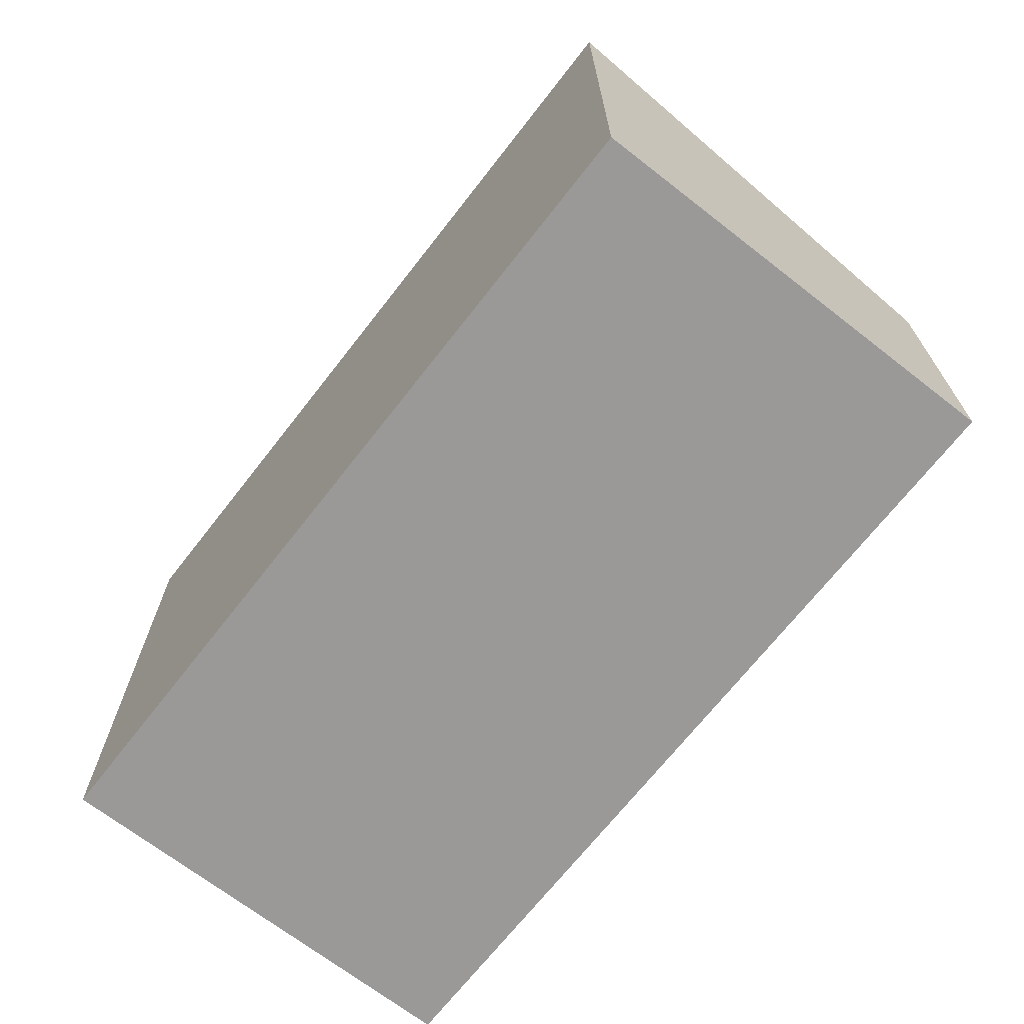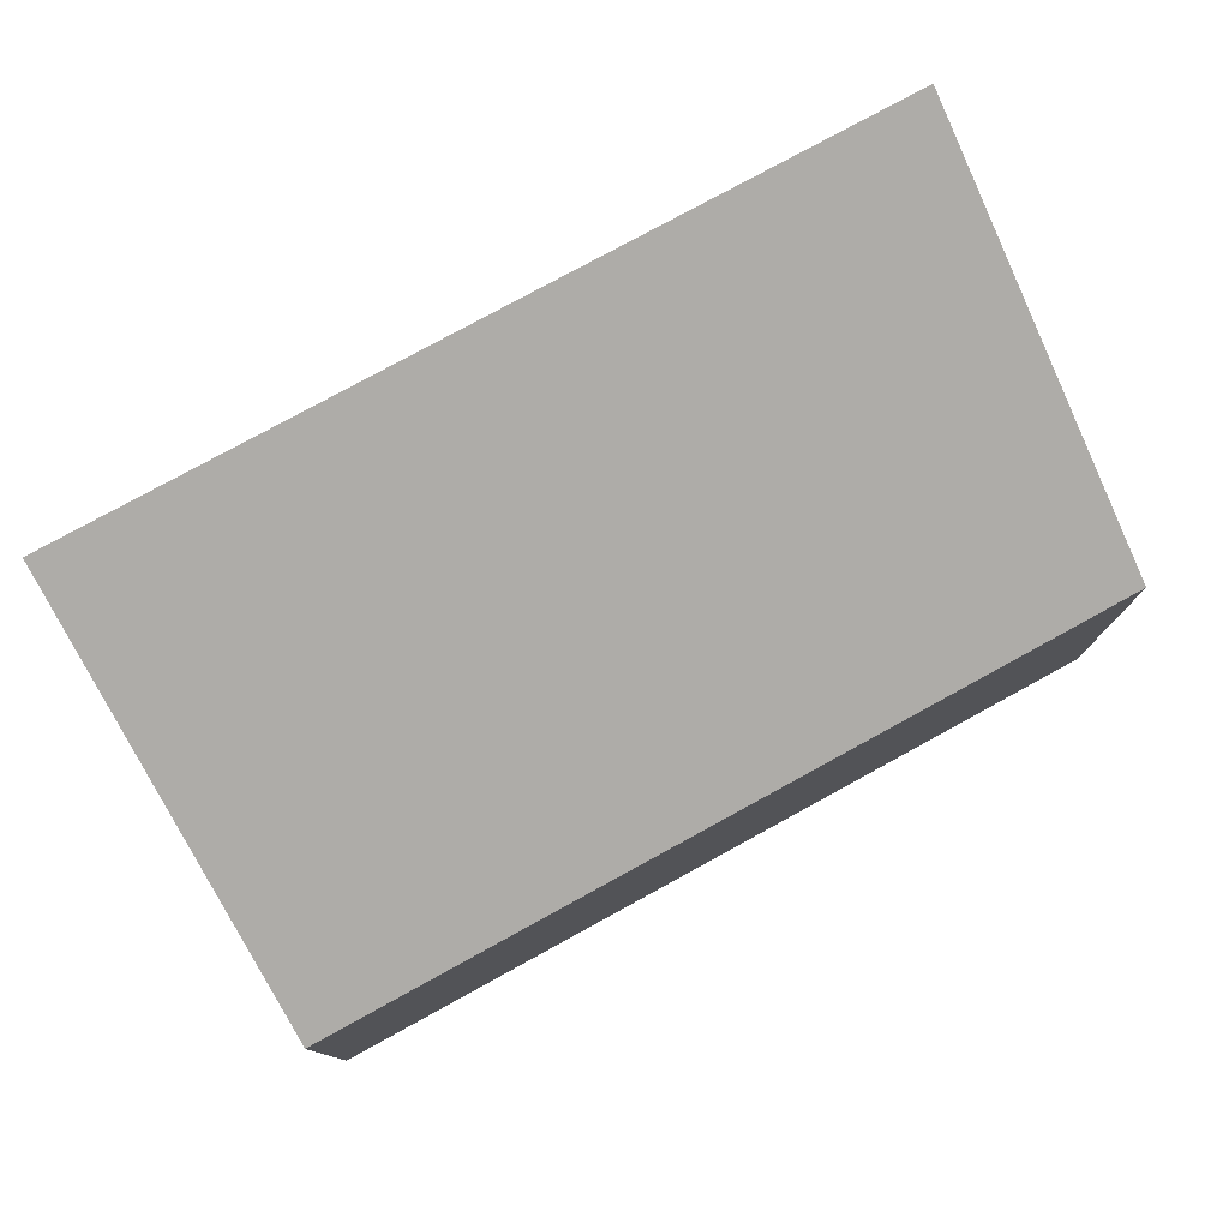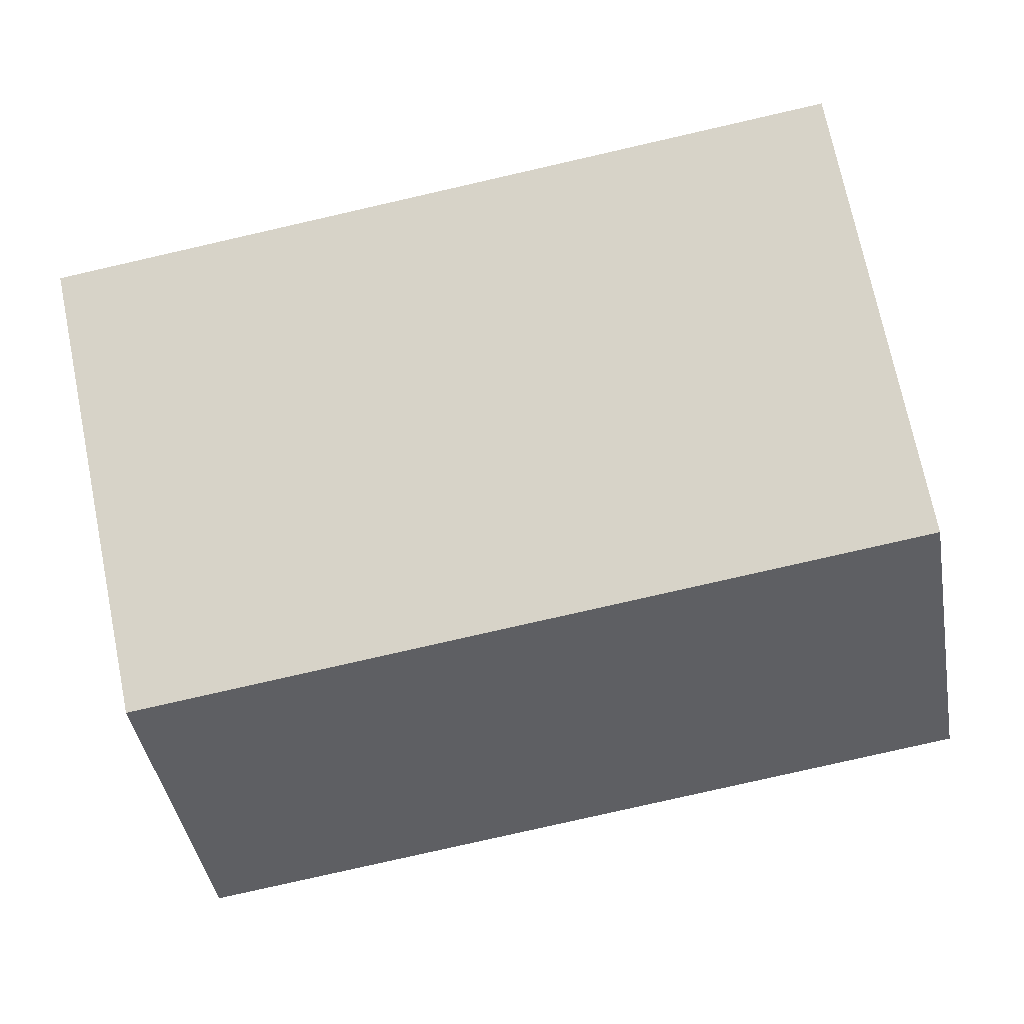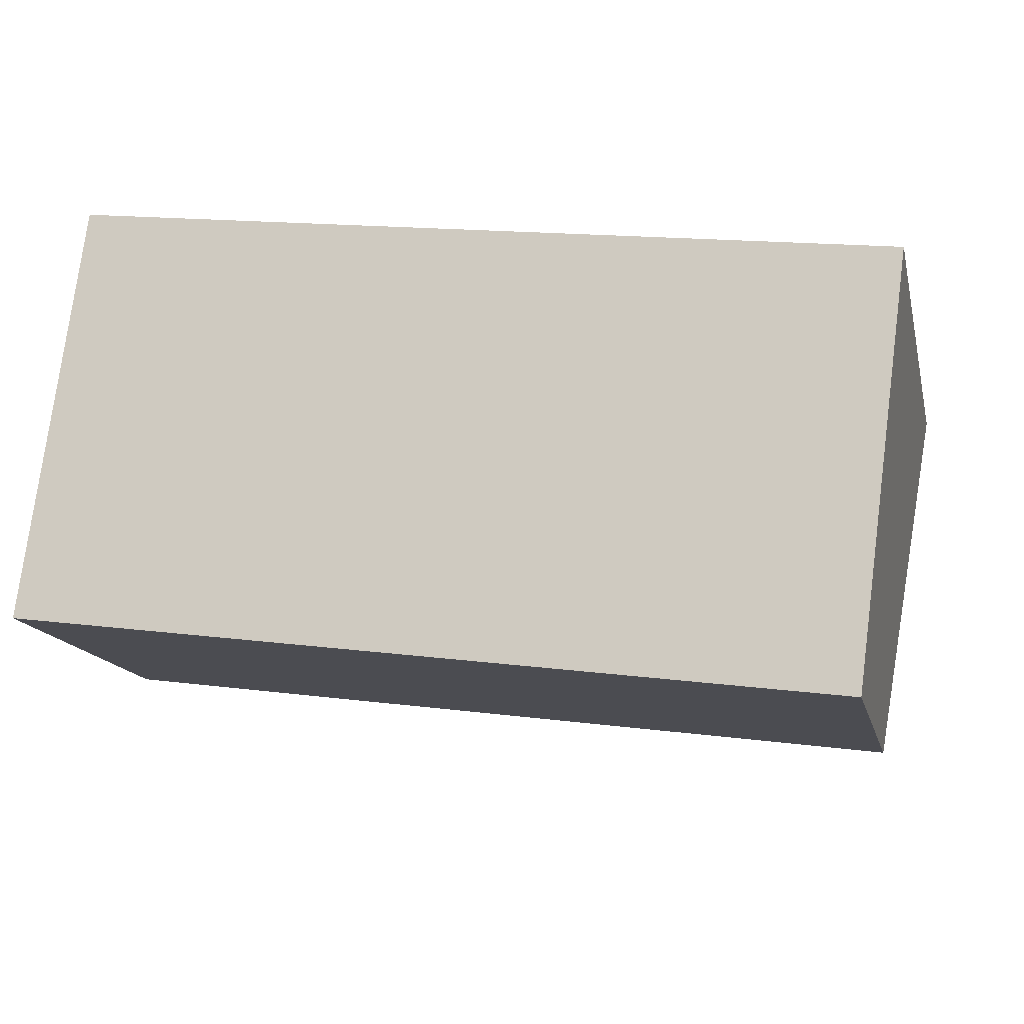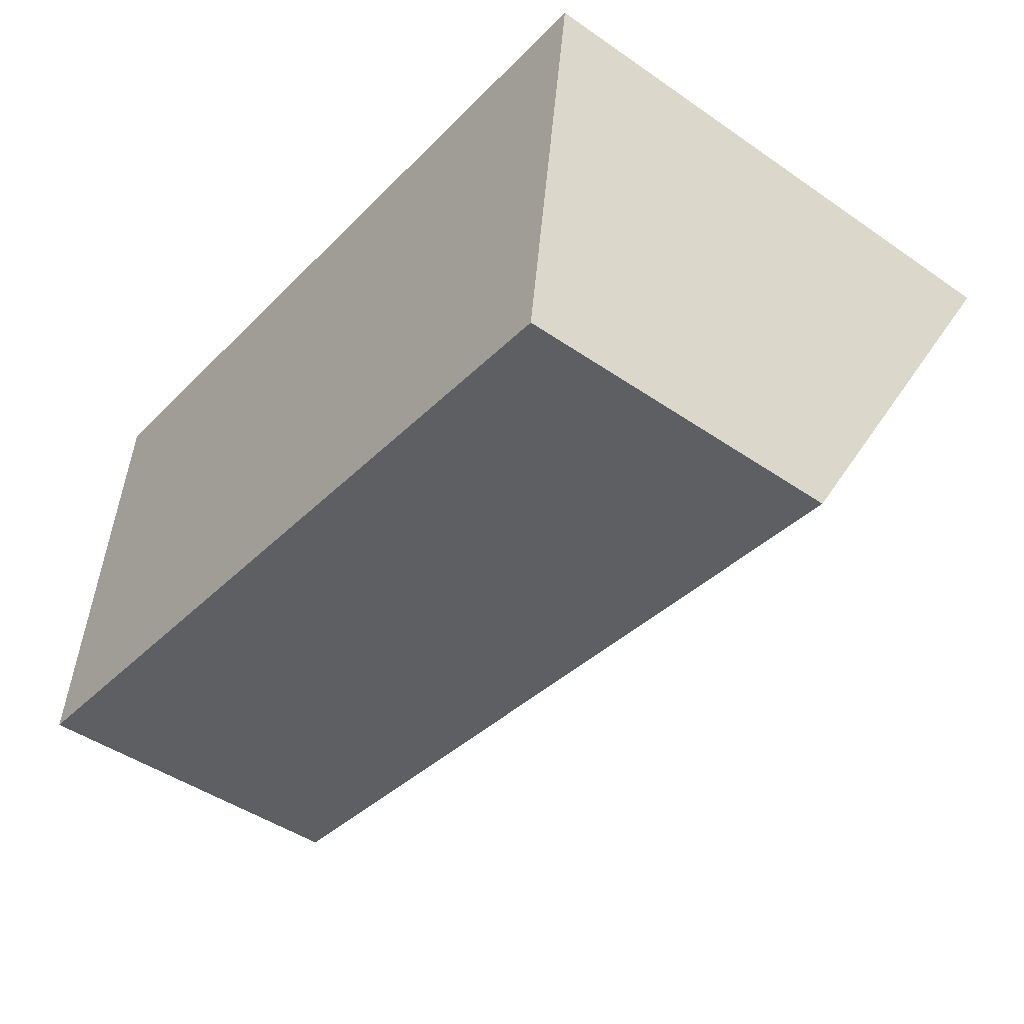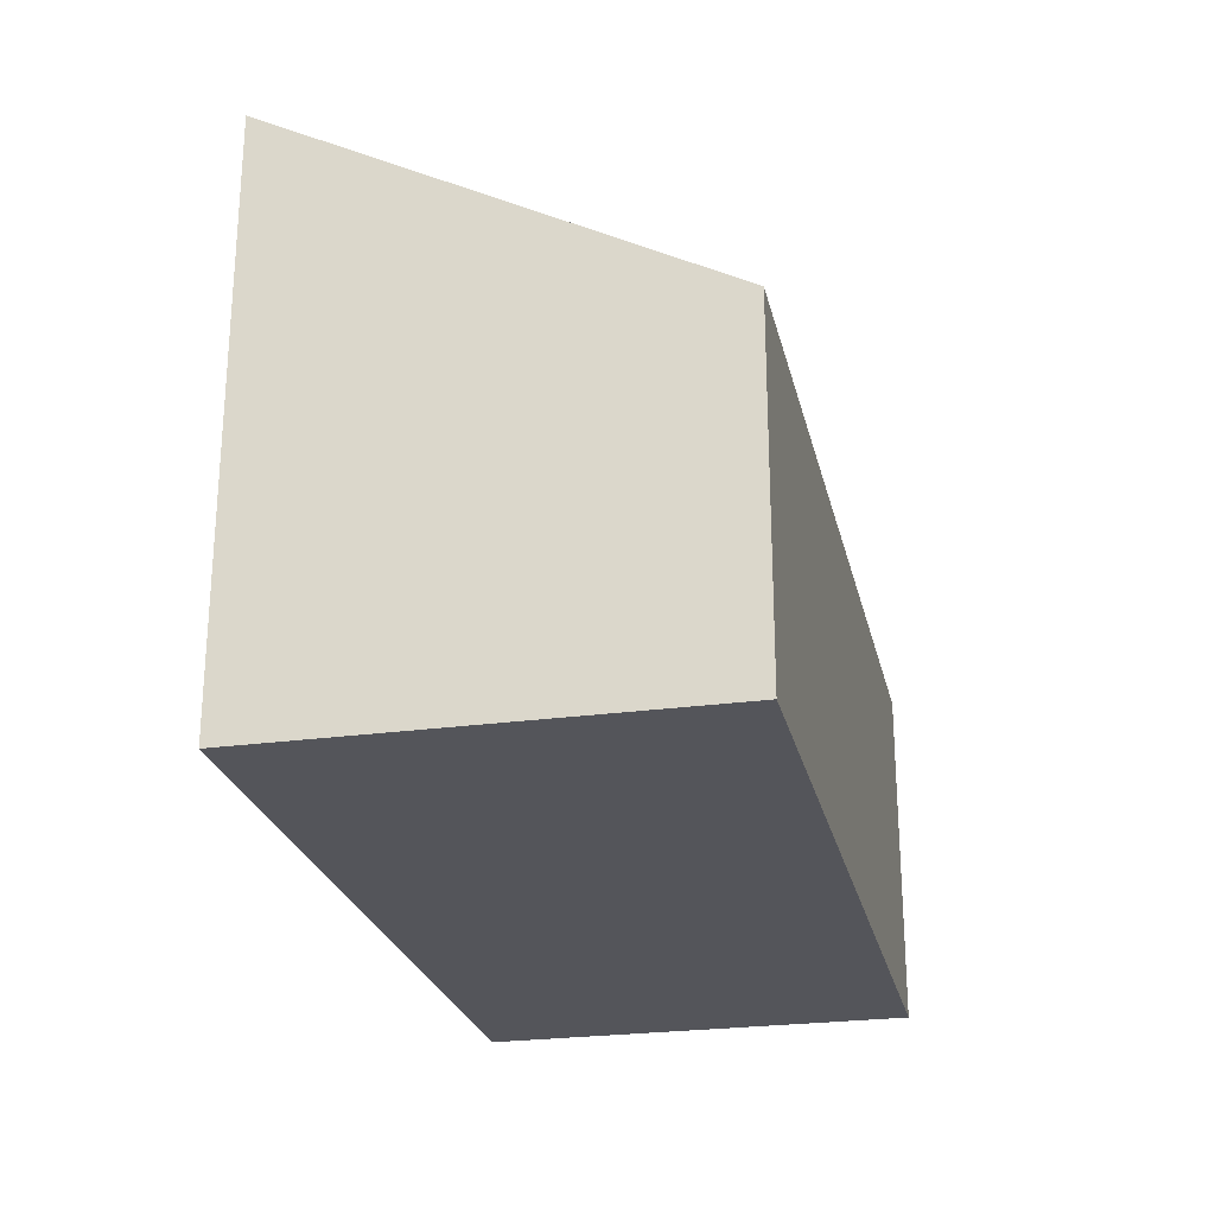
<metadata>
{"format":"obj","ext":"obj","renderer":"f3d","projection":"perspective","resolution":1024,"background":"white","views":[{"elev":-69.1,"azim":59.8,"up":"+Y"},{"elev":78.3,"azim":159.0,"up":"+Y"},{"elev":-43.8,"azim":-169.8,"up":"+Z"},{"elev":-15.1,"azim":13.0,"up":"+Z"},{"elev":-46.3,"azim":51.8,"up":"+Z"},{"elev":-25.0,"azim":110.3,"up":"+Y"}]}
</metadata>
<code>
v  6.049 2.483 -0.821
v  0.422 4.134 3.109
v  6.471 4.134 2.288
v  0 2.483 1.52e-16
v  6.471 -1.401e-16 2.288
v  6.049 5.027e-17 -0.821
v  0 0 0
v  0.422 -1.904e-16 3.109
g defaultobject
f 1 2 3
f 2 1 4
f 5 1 3
f 1 5 6
f 6 4 1
f 4 6 7
f 4 8 2
f 8 4 7
f 8 3 2
f 3 8 5
f 8 6 5
f 6 8 7

</code>
